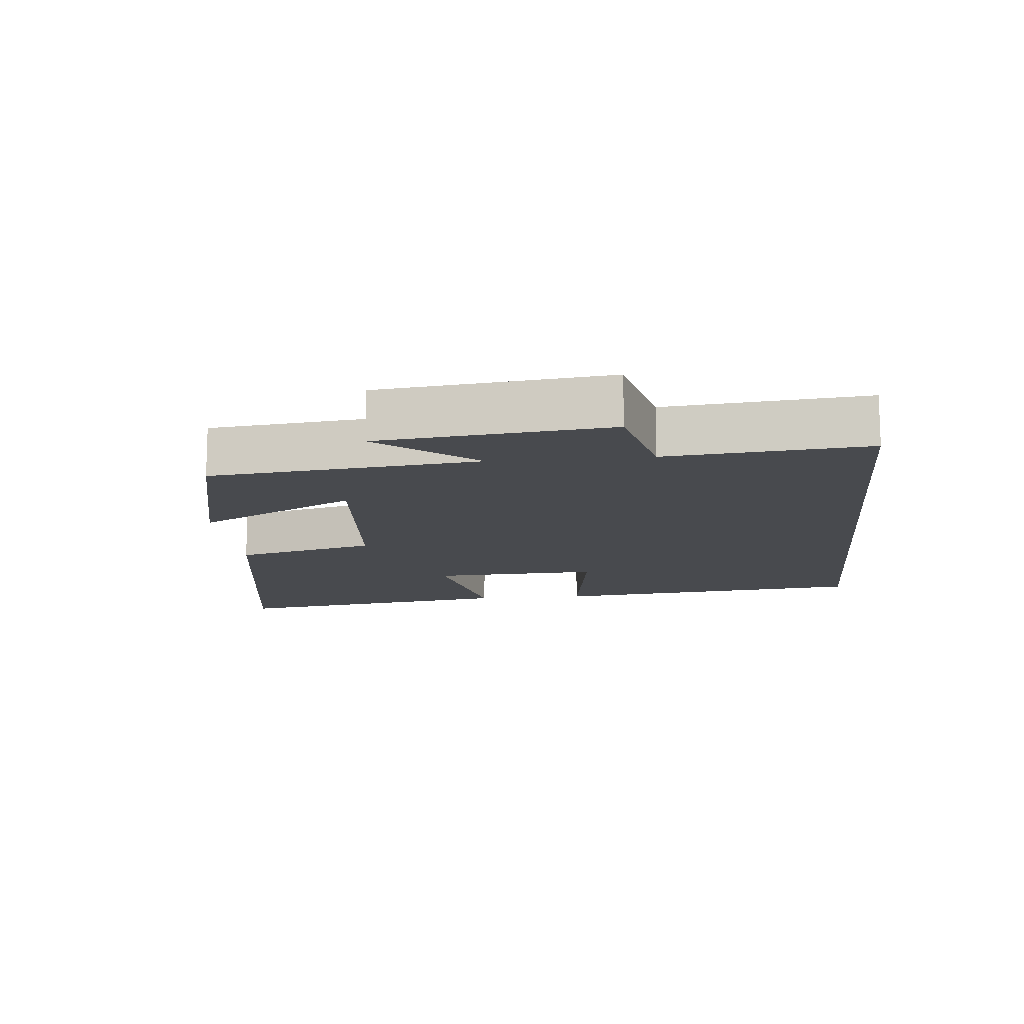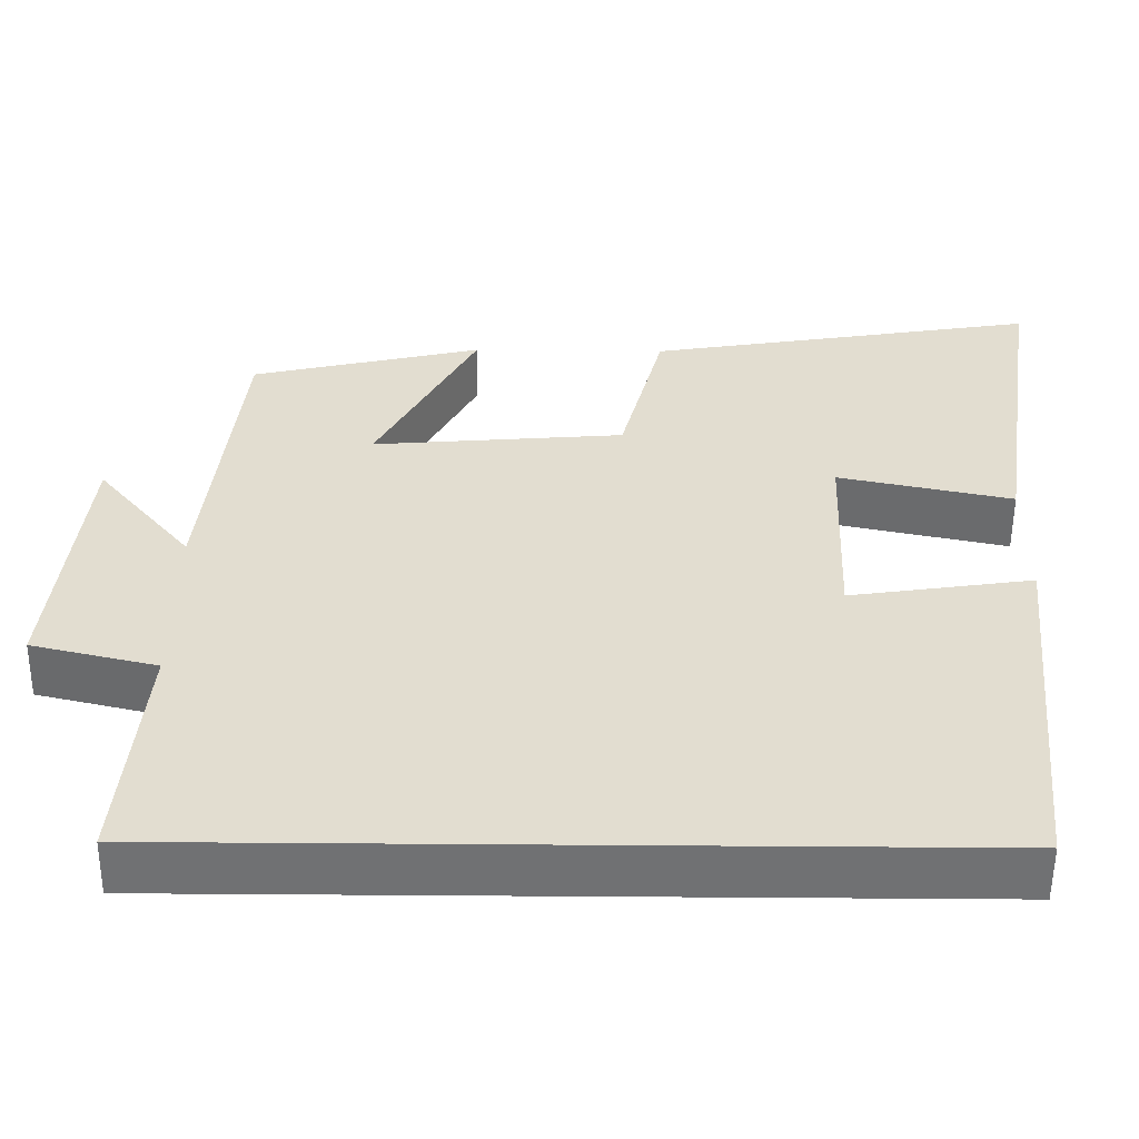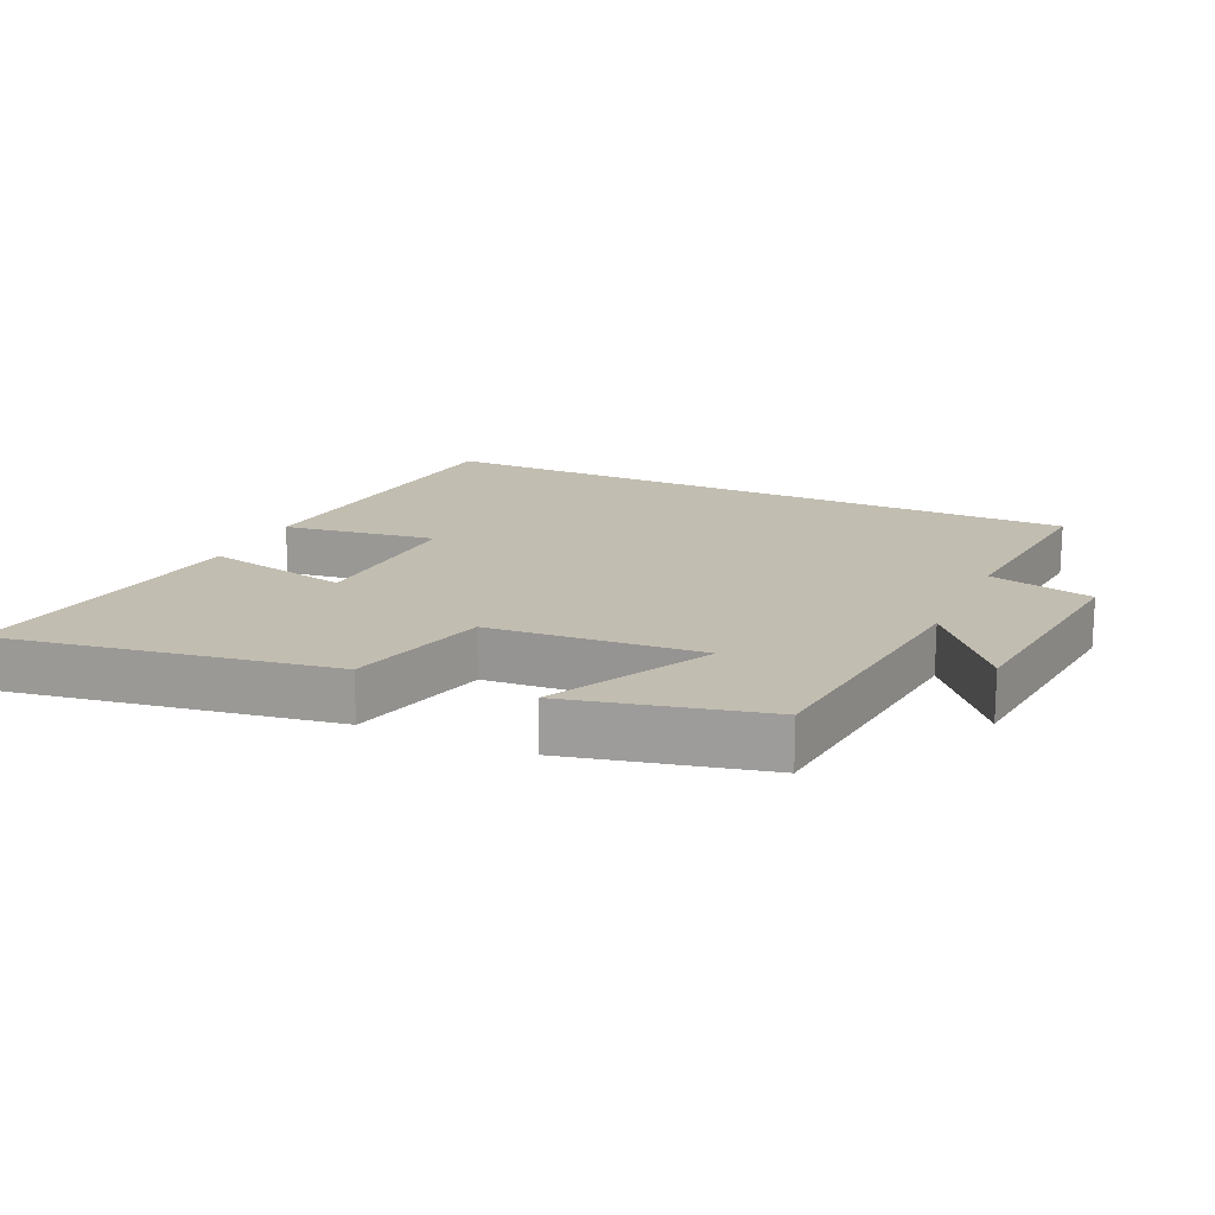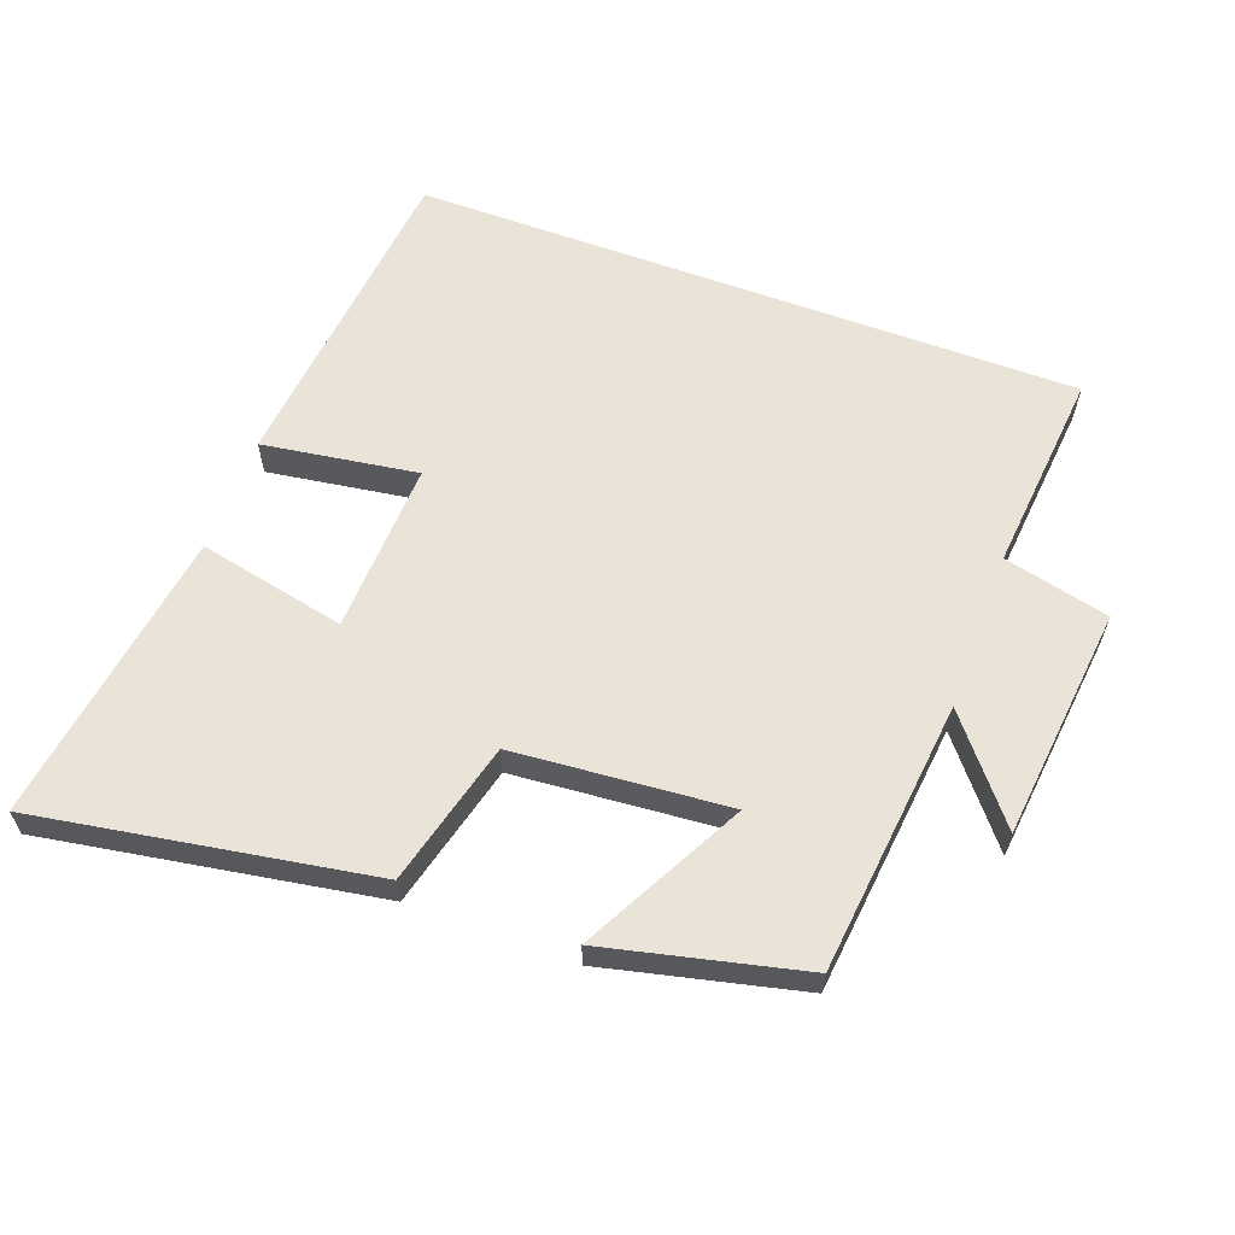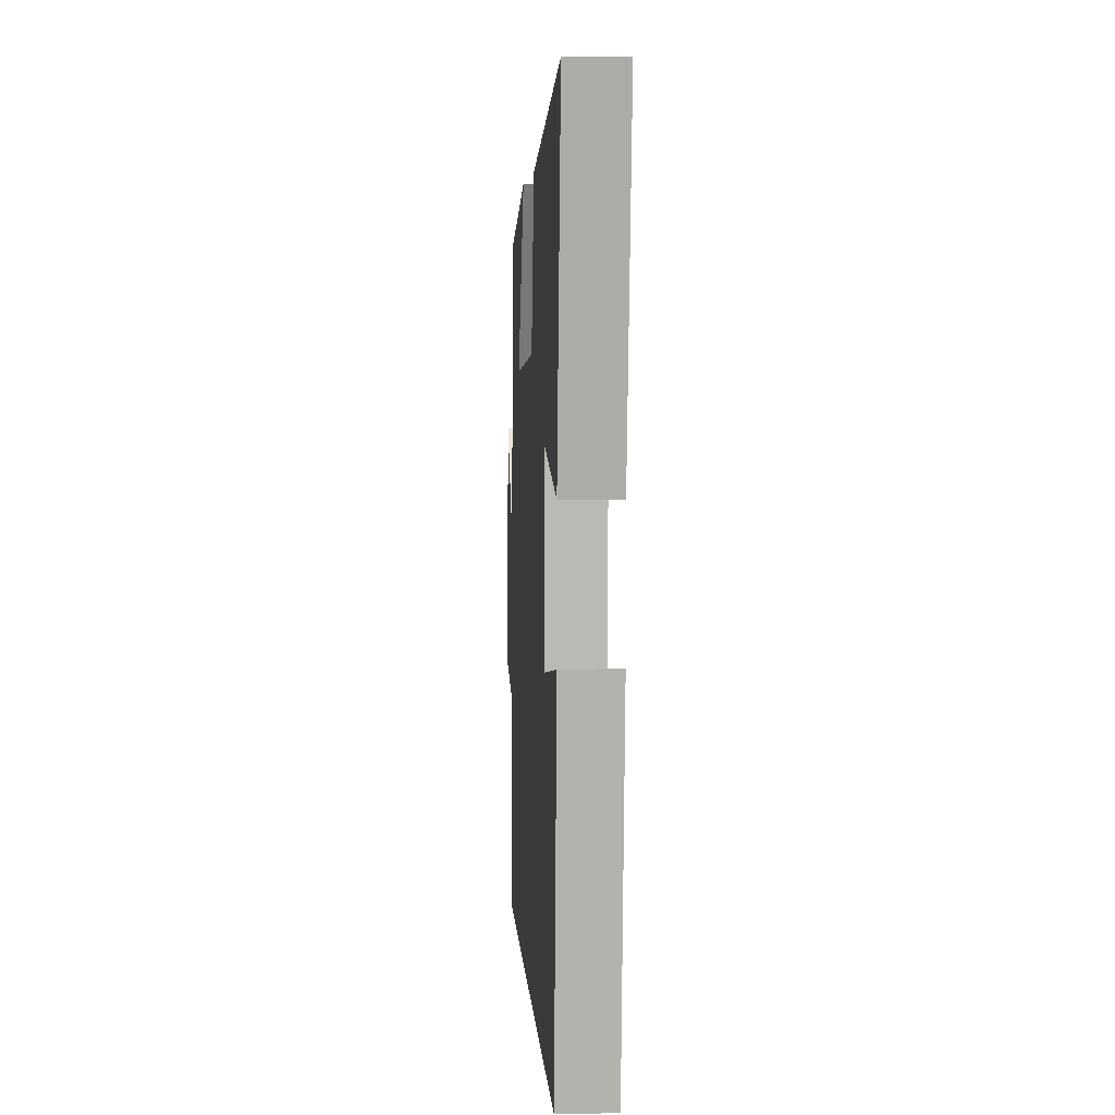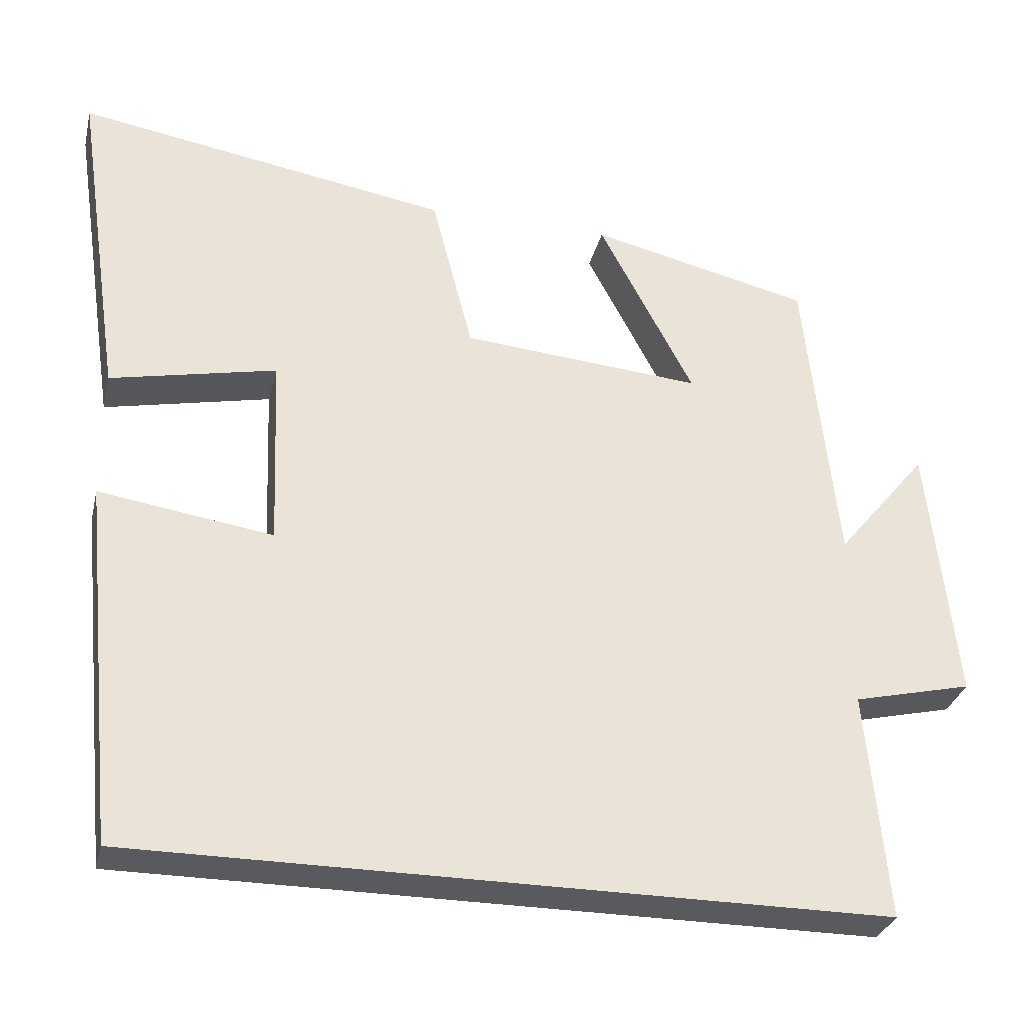
<metadata>
{"format":"obj","ext":"obj","renderer":"f3d","projection":"perspective","resolution":1024,"background":"white","views":[{"elev":-13.2,"azim":95.8,"up":"+Y"},{"elev":-55.1,"azim":179.5,"up":"+Z"},{"elev":17.0,"azim":24.7,"up":"+Y"},{"elev":61.0,"azim":20.3,"up":"+Y"},{"elev":5.1,"azim":-93.6,"up":"+Z"},{"elev":-31.1,"azim":-13.2,"up":"+Z"}]}
</metadata>
<code>
v -0.452 0.07 -0.5
v -0.5 0.07 -0.024
v -0.273 0.07 -0.058
v -0.283 0.07 0.194
v -0.5 0.07 0.148
v -0.564 0.07 0.582
v -0.075 0.07 0.5
v -0.021 0.07 0.289
v 0.293 0.07 0.263
v 0.169 0.07 0.5
v 0.458 0.07 0.432
v 0.5 0.07 0.032
v 0.619 0.07 0.177
v 0.655 0.07 -0.165
v 0.5 0.07 -0.202
v 0.527 0.07 -0.5
v -0.452 0 -0.5
v -0.5 0 -0.024
v -0.273 0 -0.058
v -0.283 0 0.194
v -0.5 0 0.148
v -0.564 0 0.582
v -0.075 0 0.5
v -0.021 0 0.289
v 0.293 0 0.263
v 0.169 0 0.5
v 0.458 0 0.432
v 0.5 0 0.032
v 0.619 0 0.177
v 0.655 0 -0.165
v 0.5 0 -0.202
v 0.527 0 -0.5
f 15 16 1 2
f 12 13 14 15
f 9 10 11 12
f 8 9 12 15
f 5 6 7 8
f 4 5 8
f 3 4 8 15
f 2 3 15
f 18 17 32 31
f 31 30 29 28
f 28 27 26 25
f 31 28 25 24
f 24 23 22 21
f 24 21 20
f 31 24 20 19
f 31 19 18
f 1 17 18 2
f 2 18 19 3
f 3 19 20 4
f 4 20 21 5
f 5 21 22 6
f 6 22 23 7
f 7 23 24 8
f 8 24 25 9
f 9 25 26 10
f 10 26 27 11
f 11 27 28 12
f 12 28 29 13
f 13 29 30 14
f 14 30 31 15
f 15 31 32 16
f 16 32 17 1

</code>
